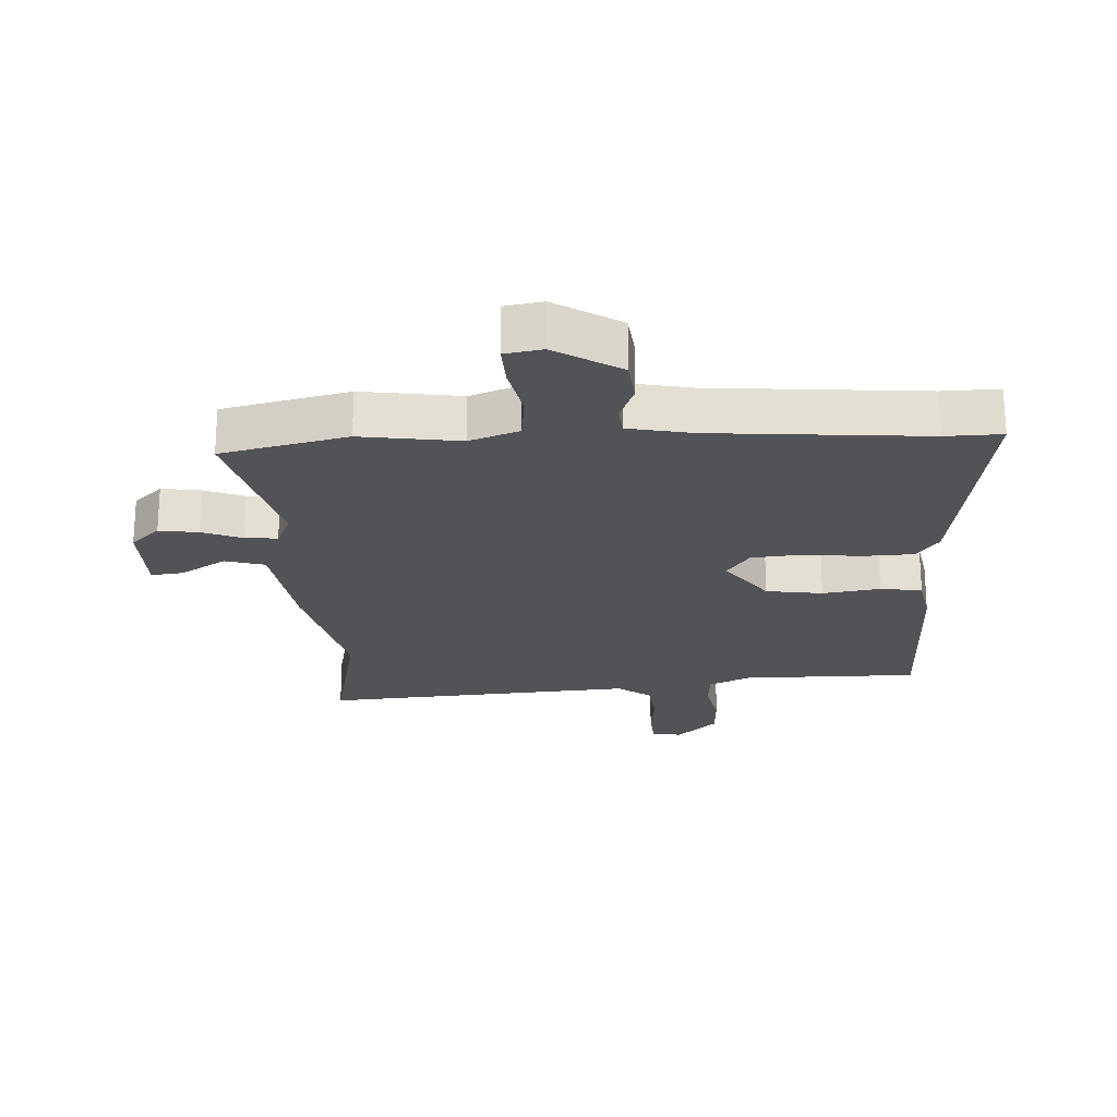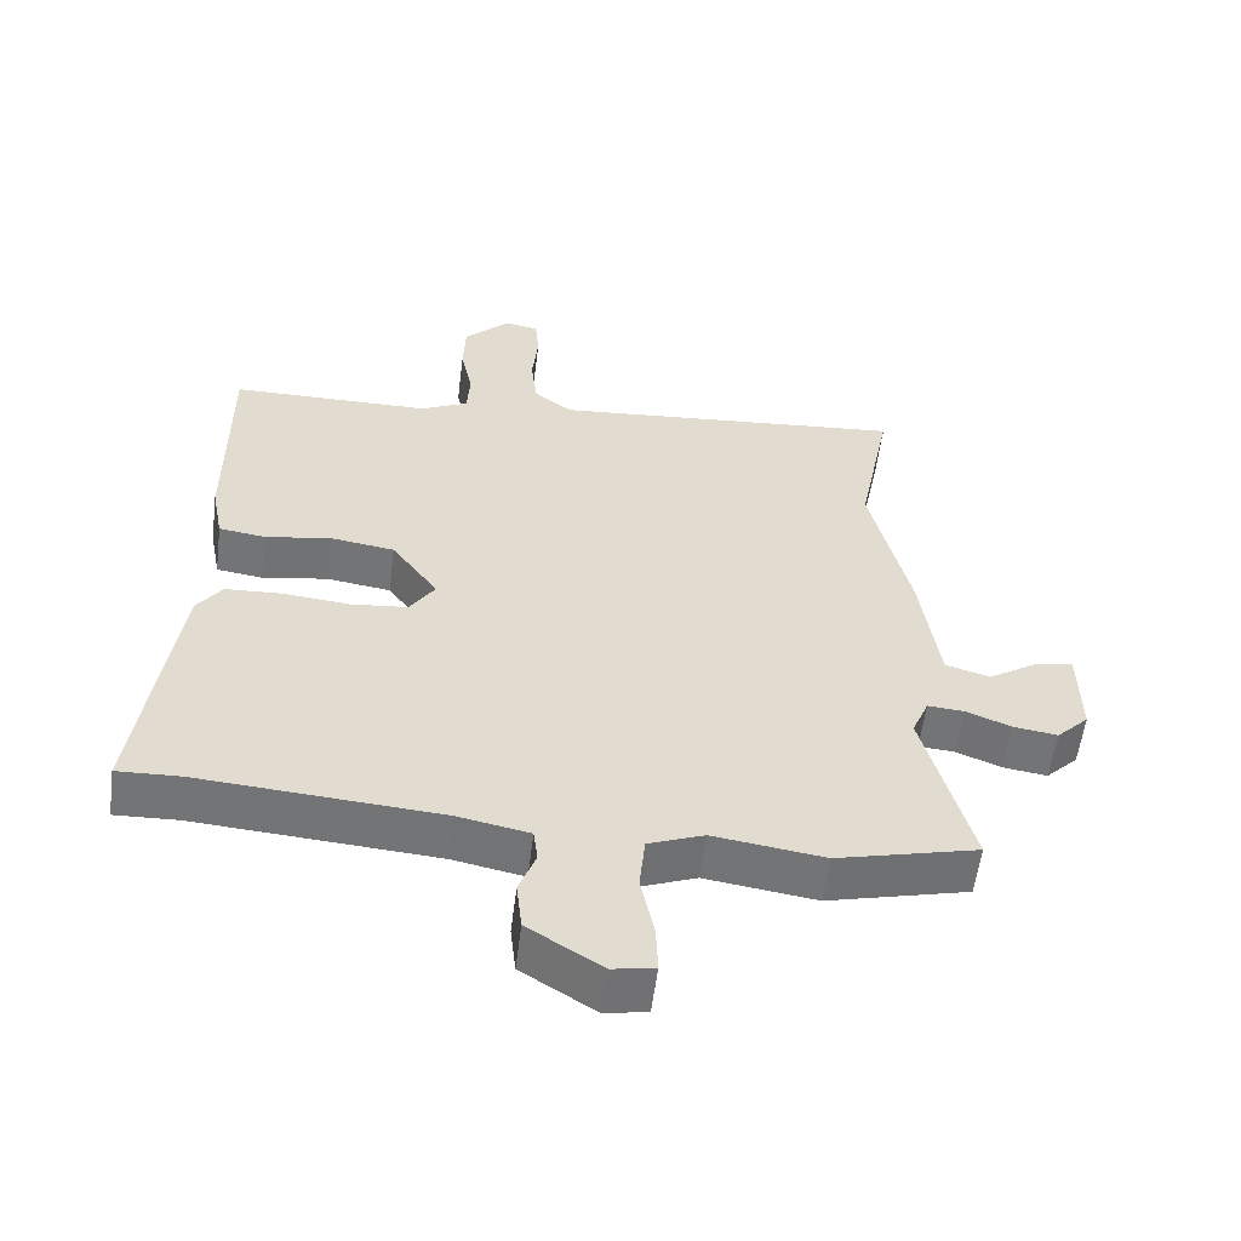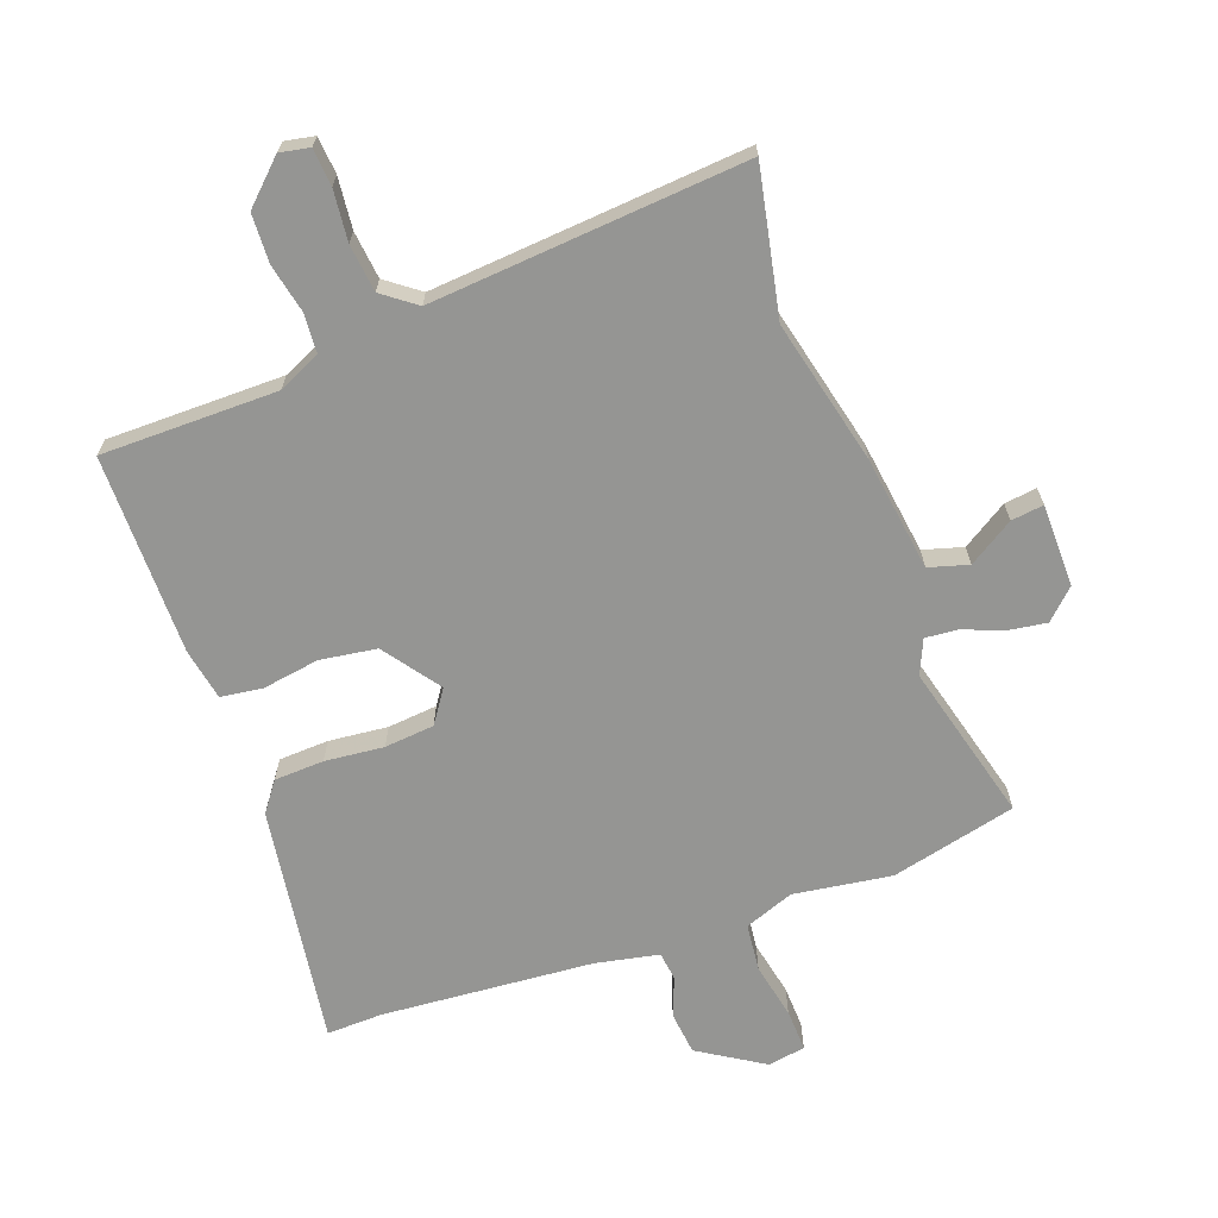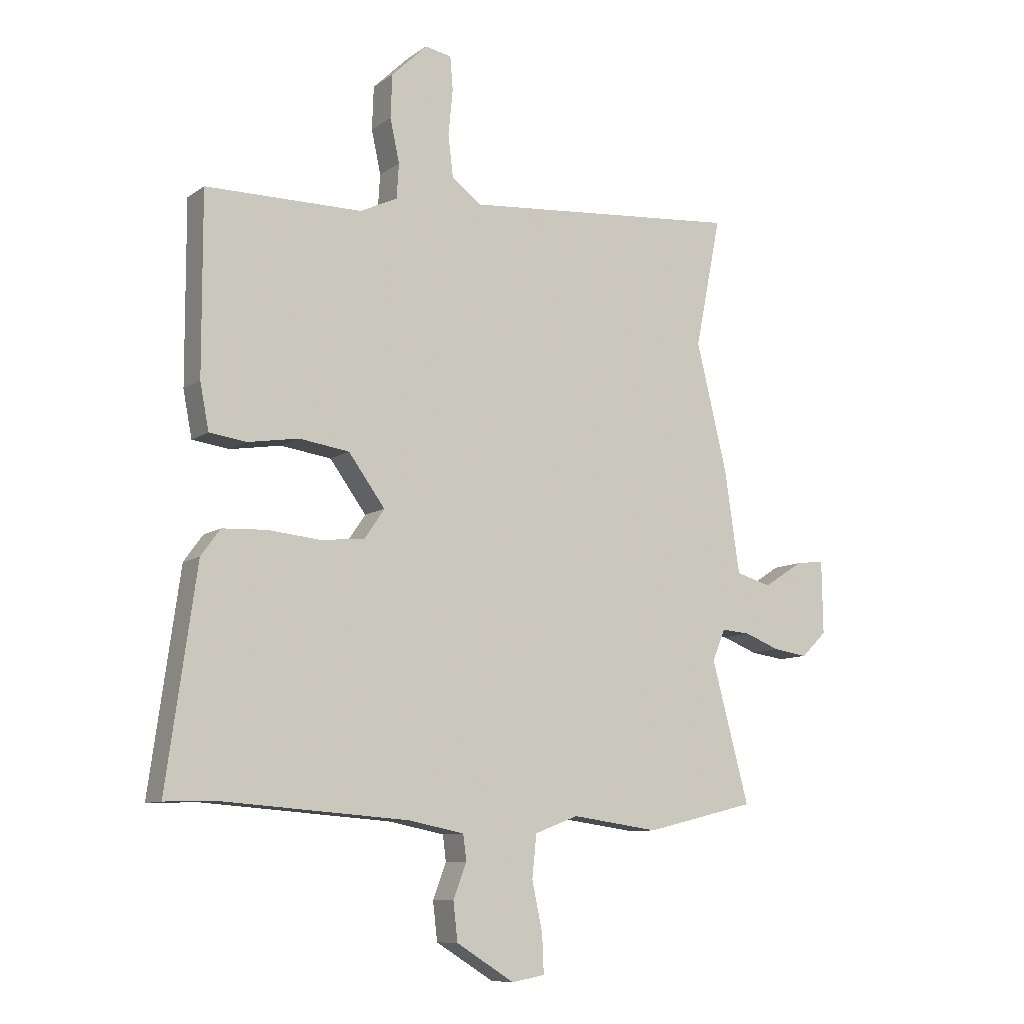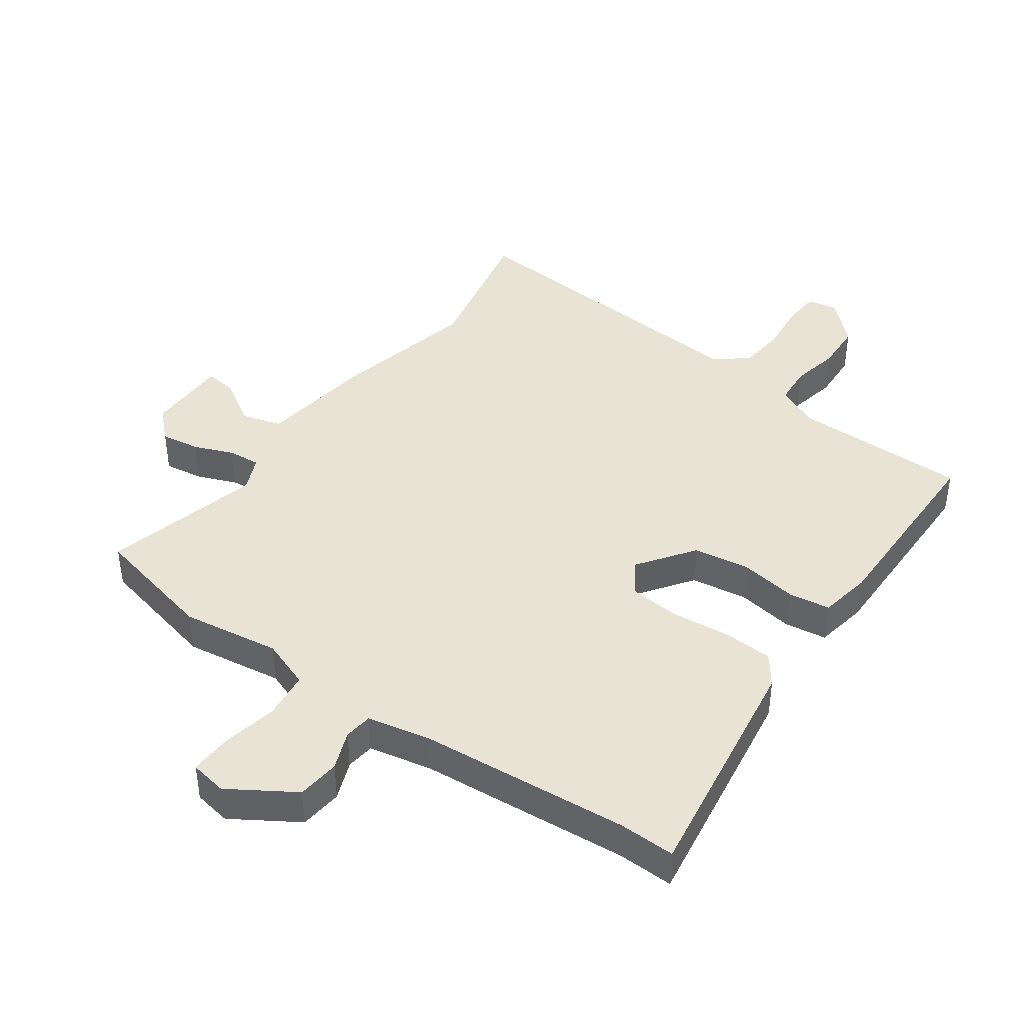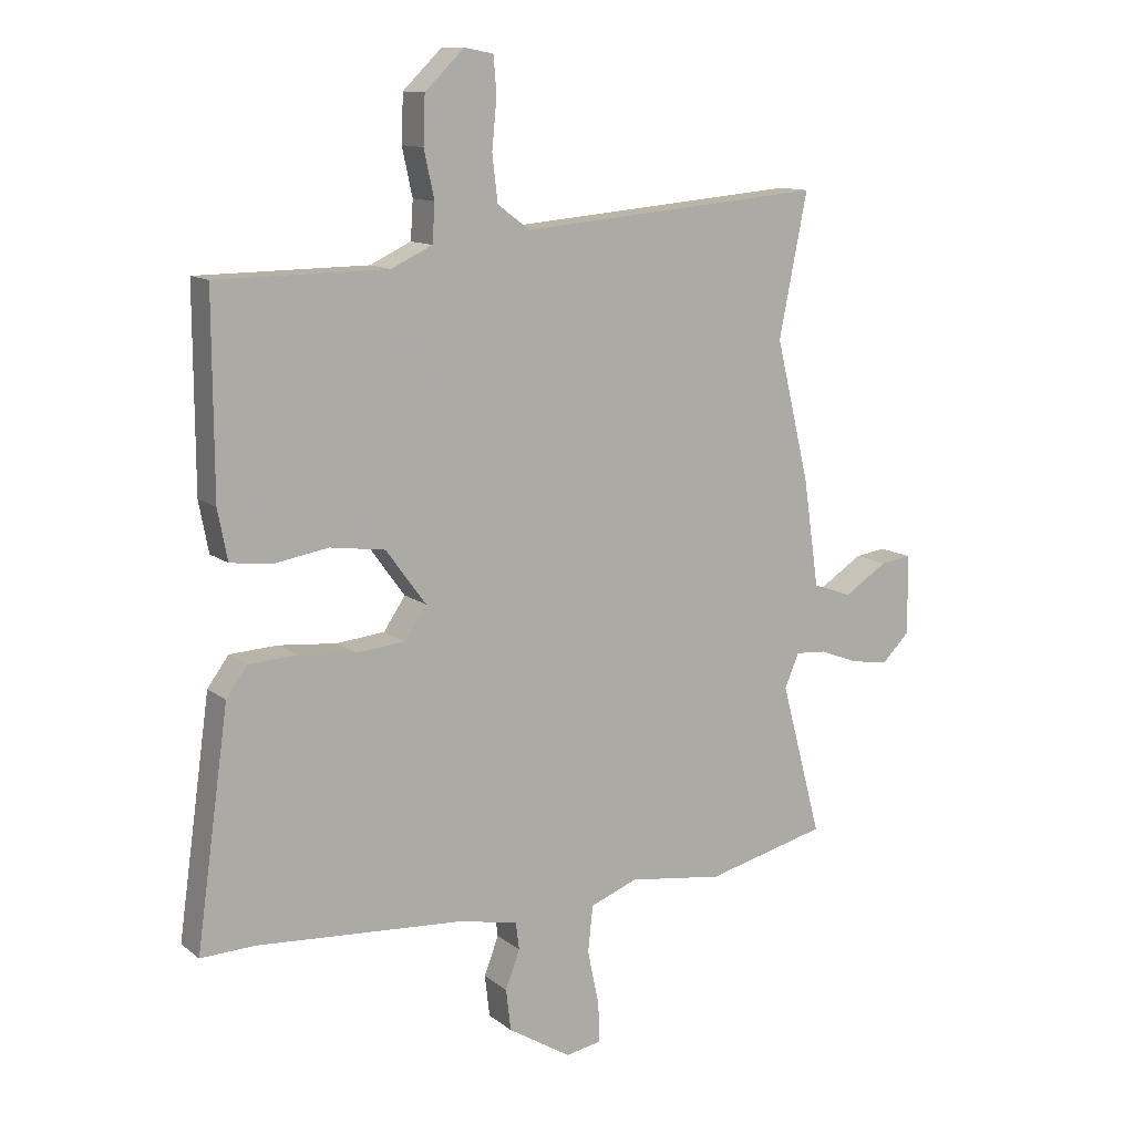
<metadata>
{"format":"obj","ext":"obj","renderer":"f3d","projection":"perspective","resolution":1024,"background":"white","views":[{"elev":-22.4,"azim":-177.5,"up":"+Y"},{"elev":-56.2,"azim":-7.2,"up":"+Z"},{"elev":-67.3,"azim":19.7,"up":"+Y"},{"elev":-9.4,"azim":-30.4,"up":"+Z"},{"elev":42.2,"azim":-145.0,"up":"+Y"},{"elev":12.0,"azim":-30.4,"up":"+Z"}]}
</metadata>
<code>
v 0.516 0.07 0.581
v 0.469 0.07 0.346
v 0.525 0.07 0.115
v 0.552 0.07 -0.07
v 0.616 0.07 -0.088
v 0.688 0.07 -0.042
v 0.74 0.07 -0.035
v 0.742 0.07 -0.168
v 0.696 0.07 -0.213
v 0.633 0.07 -0.204
v 0.569 0.07 -0.179
v 0.517 0.07 -0.175
v 0.493 0.07 -0.231
v 0.561 0.07 -0.485
v 0.36 0.07 -0.534
v 0.202 0.07 -0.512
v 0.123 0.07 -0.542
v 0.115 0.07 -0.619
v 0.134 0.07 -0.708
v 0.137 0.07 -0.776
v 0.077 0.07 -0.787
v -0.028 0.07 -0.722
v -0.036 0.07 -0.653
v -0.012 0.07 -0.59
v -0.018 0.07 -0.544
v -0.12 0.07 -0.524
v -0.46 0.07 -0.499
v -0.55 0.07 -0.502
v -0.496 0.07 -0.117
v -0.461 0.07 -0.069
v -0.381 0.07 -0.065
v -0.286 0.07 -0.074
v -0.206 0.07 -0.066
v -0.17 0.07 -0.013
v -0.236 0.07 0.077
v -0.327 0.07 0.09
v -0.419 0.07 0.075
v -0.486 0.07 0.084
v -0.502 0.07 0.167
v -0.503 0.07 0.489
v -0.22 0.07 0.491
v -0.152 0.07 0.523
v -0.148 0.07 0.586
v -0.165 0.07 0.664
v -0.162 0.07 0.742
v -0.097 0.07 0.805
v -0.049 0.07 0.796
v -0.044 0.07 0.736
v -0.052 0.07 0.654
v -0.043 0.07 0.578
v 0.011 0.07 0.538
v 0.516 0 0.581
v 0.469 0 0.346
v 0.525 0 0.115
v 0.552 0 -0.07
v 0.616 0 -0.088
v 0.688 0 -0.042
v 0.74 0 -0.035
v 0.742 0 -0.168
v 0.696 0 -0.213
v 0.633 0 -0.204
v 0.569 0 -0.179
v 0.517 0 -0.175
v 0.493 0 -0.231
v 0.561 0 -0.485
v 0.36 0 -0.534
v 0.202 0 -0.512
v 0.123 0 -0.542
v 0.115 0 -0.619
v 0.134 0 -0.708
v 0.137 0 -0.776
v 0.077 0 -0.787
v -0.028 0 -0.722
v -0.036 0 -0.653
v -0.012 0 -0.59
v -0.018 0 -0.544
v -0.12 0 -0.524
v -0.46 0 -0.499
v -0.55 0 -0.502
v -0.496 0 -0.117
v -0.461 0 -0.069
v -0.381 0 -0.065
v -0.286 0 -0.074
v -0.206 0 -0.066
v -0.17 0 -0.013
v -0.236 0 0.077
v -0.327 0 0.09
v -0.419 0 0.075
v -0.486 0 0.084
v -0.502 0 0.167
v -0.503 0 0.489
v -0.22 0 0.491
v -0.152 0 0.523
v -0.148 0 0.586
v -0.165 0 0.664
v -0.162 0 0.742
v -0.097 0 0.805
v -0.049 0 0.796
v -0.044 0 0.736
v -0.052 0 0.654
v -0.043 0 0.578
v 0.011 0 0.538
f 46 47 48 49
f 46 49 50
f 43 44 45 46
f 42 43 46 50
f 38 39 40 41
f 36 37 38 41
f 35 36 41 42
f 34 35 42 50
f 29 30 31 32
f 27 28 29 32
f 26 27 32 33
f 25 26 33 34
f 21 22 23 24
f 21 24 25
f 18 19 20 21
f 17 18 21 25
f 16 17 25 34
f 13 14 15 16
f 12 13 16 34
f 8 9 10 11
f 5 6 7 8
f 4 5 8 11
f 2 3 4
f 2 4 11 12
f 51 1 2
f 12 34 50 51
f 2 12 51
f 100 99 98 97
f 101 100 97
f 97 96 95 94
f 101 97 94 93
f 92 91 90 89
f 92 89 88 87
f 93 92 87 86
f 101 93 86 85
f 83 82 81 80
f 83 80 79 78
f 84 83 78 77
f 85 84 77 76
f 75 74 73 72
f 76 75 72
f 72 71 70 69
f 76 72 69 68
f 85 76 68 67
f 67 66 65 64
f 85 67 64 63
f 62 61 60 59
f 59 58 57 56
f 62 59 56 55
f 55 54 53
f 63 62 55 53
f 53 52 102
f 102 101 85 63
f 102 63 53
f 1 52 53 2
f 2 53 54 3
f 3 54 55 4
f 4 55 56 5
f 5 56 57 6
f 6 57 58 7
f 7 58 59 8
f 8 59 60 9
f 9 60 61 10
f 10 61 62 11
f 11 62 63 12
f 12 63 64 13
f 13 64 65 14
f 14 65 66 15
f 15 66 67 16
f 16 67 68 17
f 17 68 69 18
f 18 69 70 19
f 19 70 71 20
f 20 71 72 21
f 21 72 73 22
f 22 73 74 23
f 23 74 75 24
f 24 75 76 25
f 25 76 77 26
f 26 77 78 27
f 27 78 79 28
f 28 79 80 29
f 29 80 81 30
f 30 81 82 31
f 31 82 83 32
f 32 83 84 33
f 33 84 85 34
f 34 85 86 35
f 35 86 87 36
f 36 87 88 37
f 37 88 89 38
f 38 89 90 39
f 39 90 91 40
f 40 91 92 41
f 41 92 93 42
f 42 93 94 43
f 43 94 95 44
f 44 95 96 45
f 45 96 97 46
f 46 97 98 47
f 47 98 99 48
f 48 99 100 49
f 49 100 101 50
f 50 101 102 51
f 51 102 52 1

</code>
